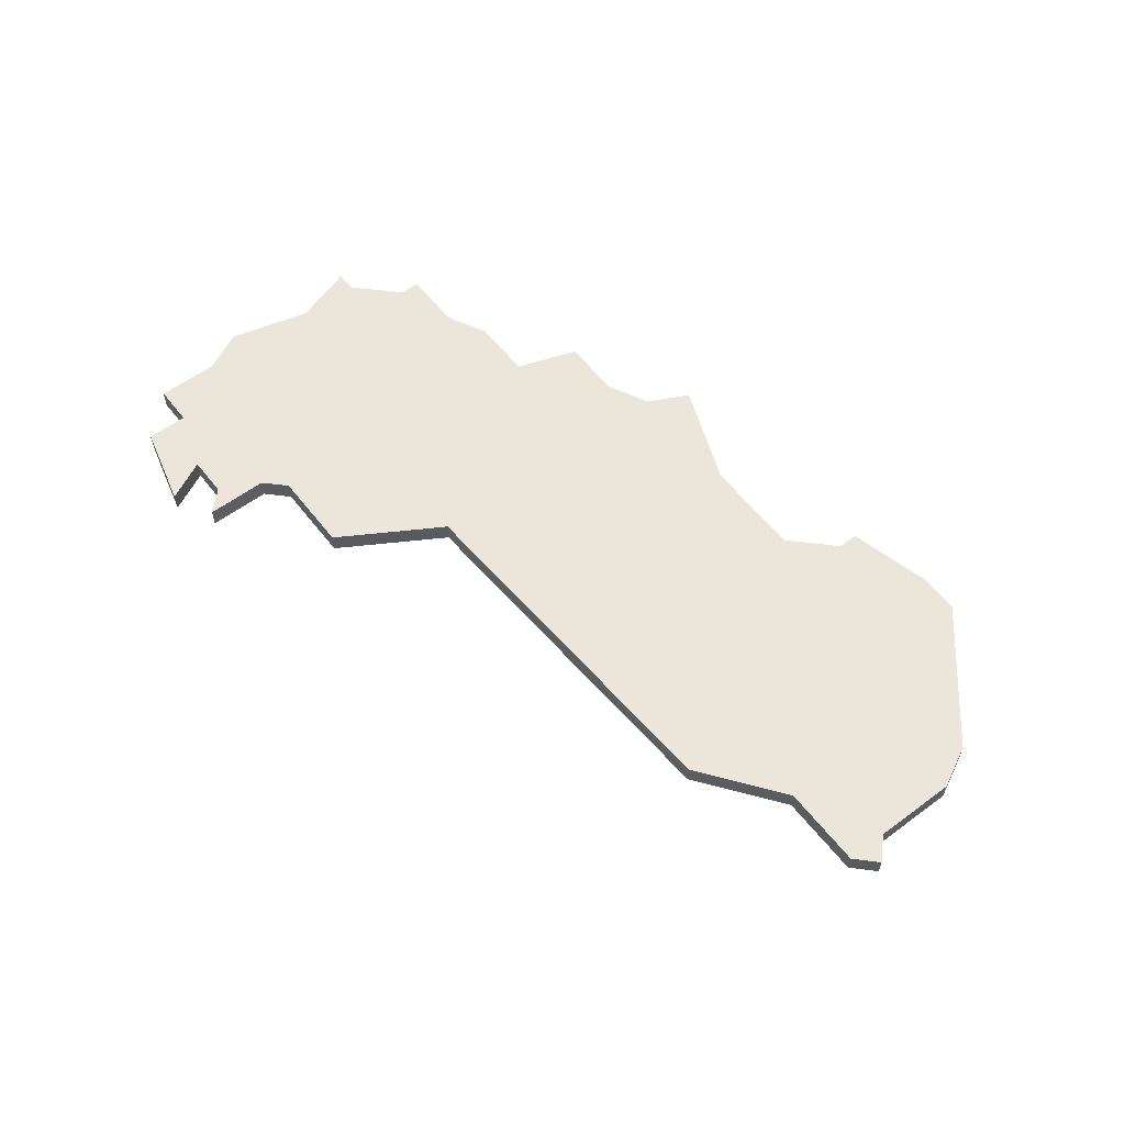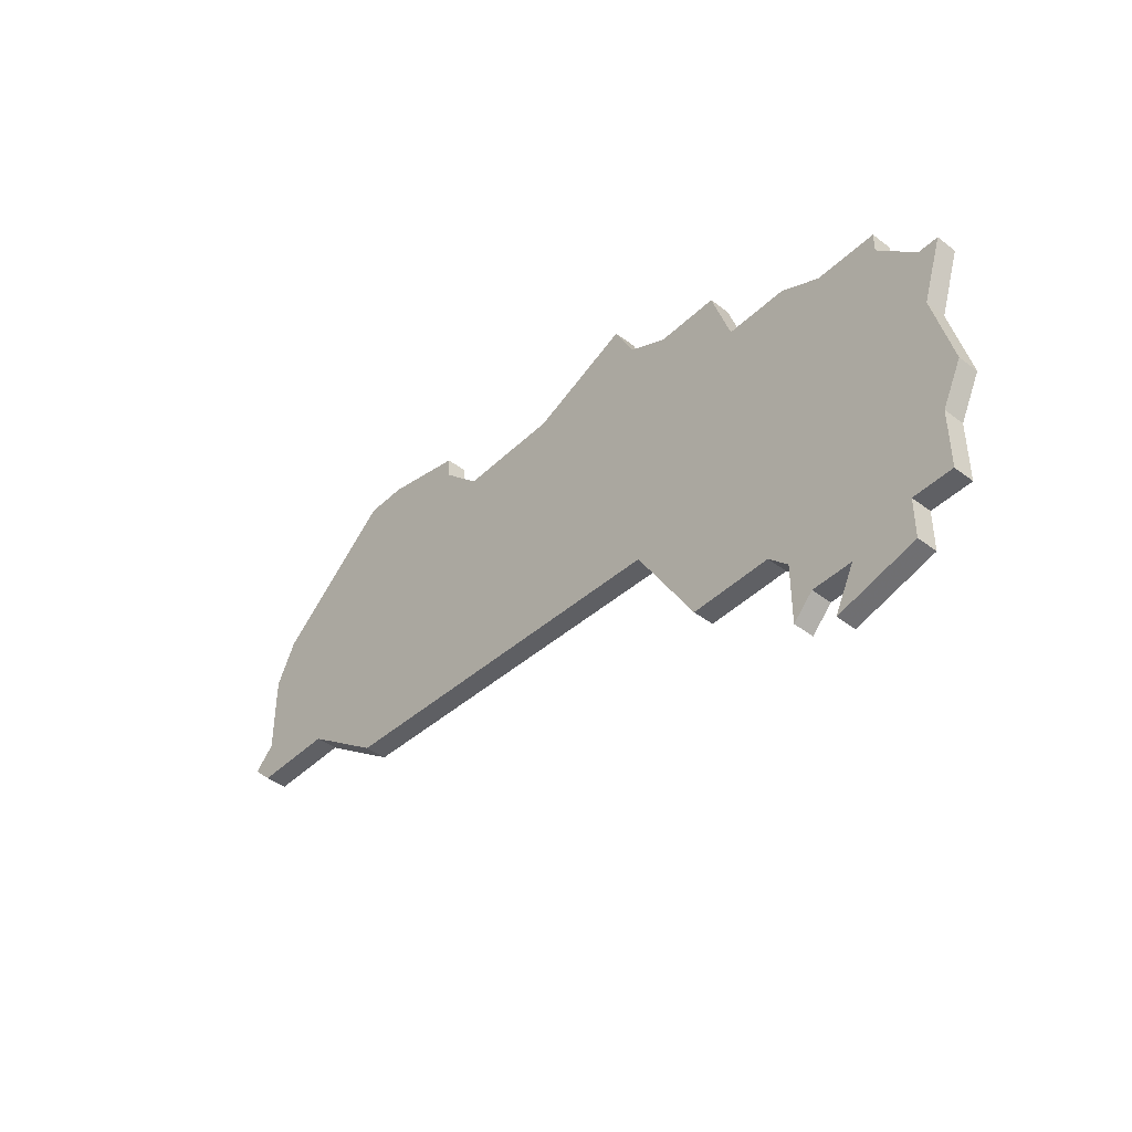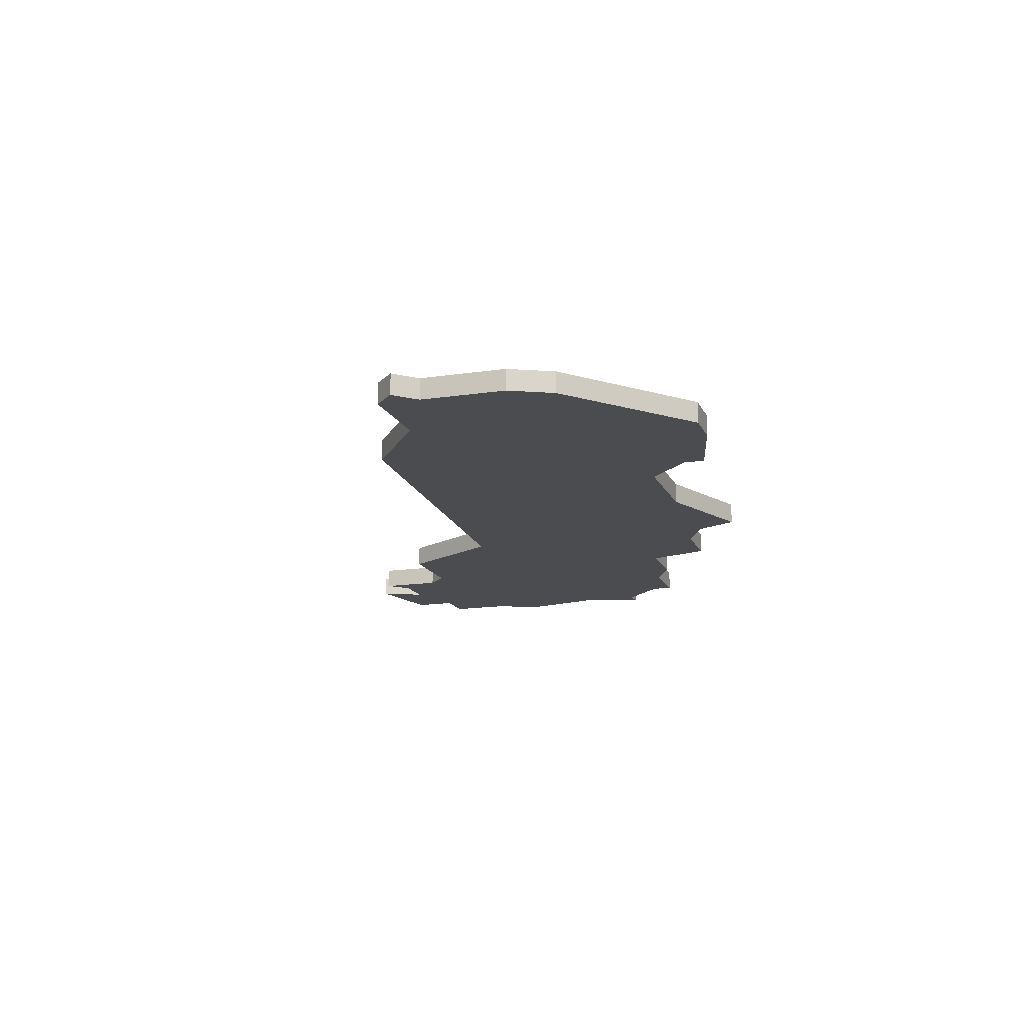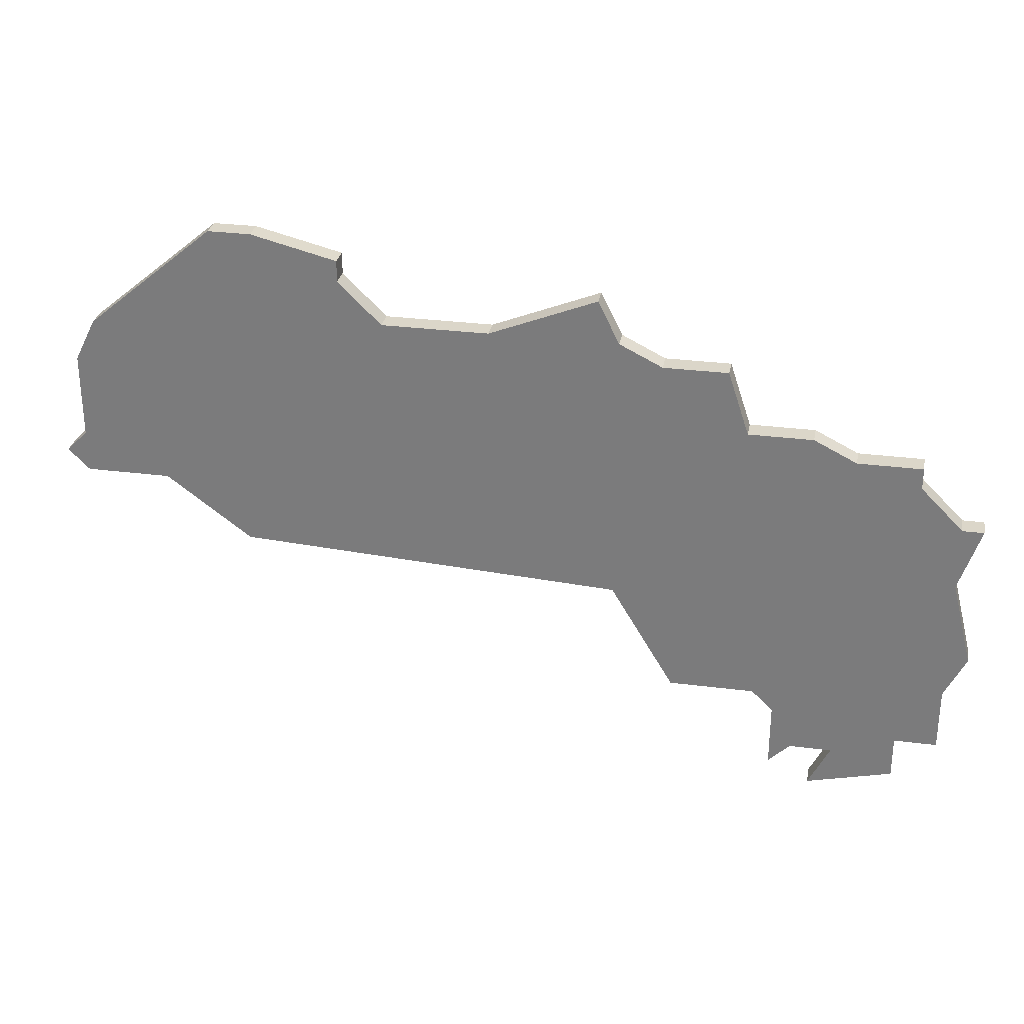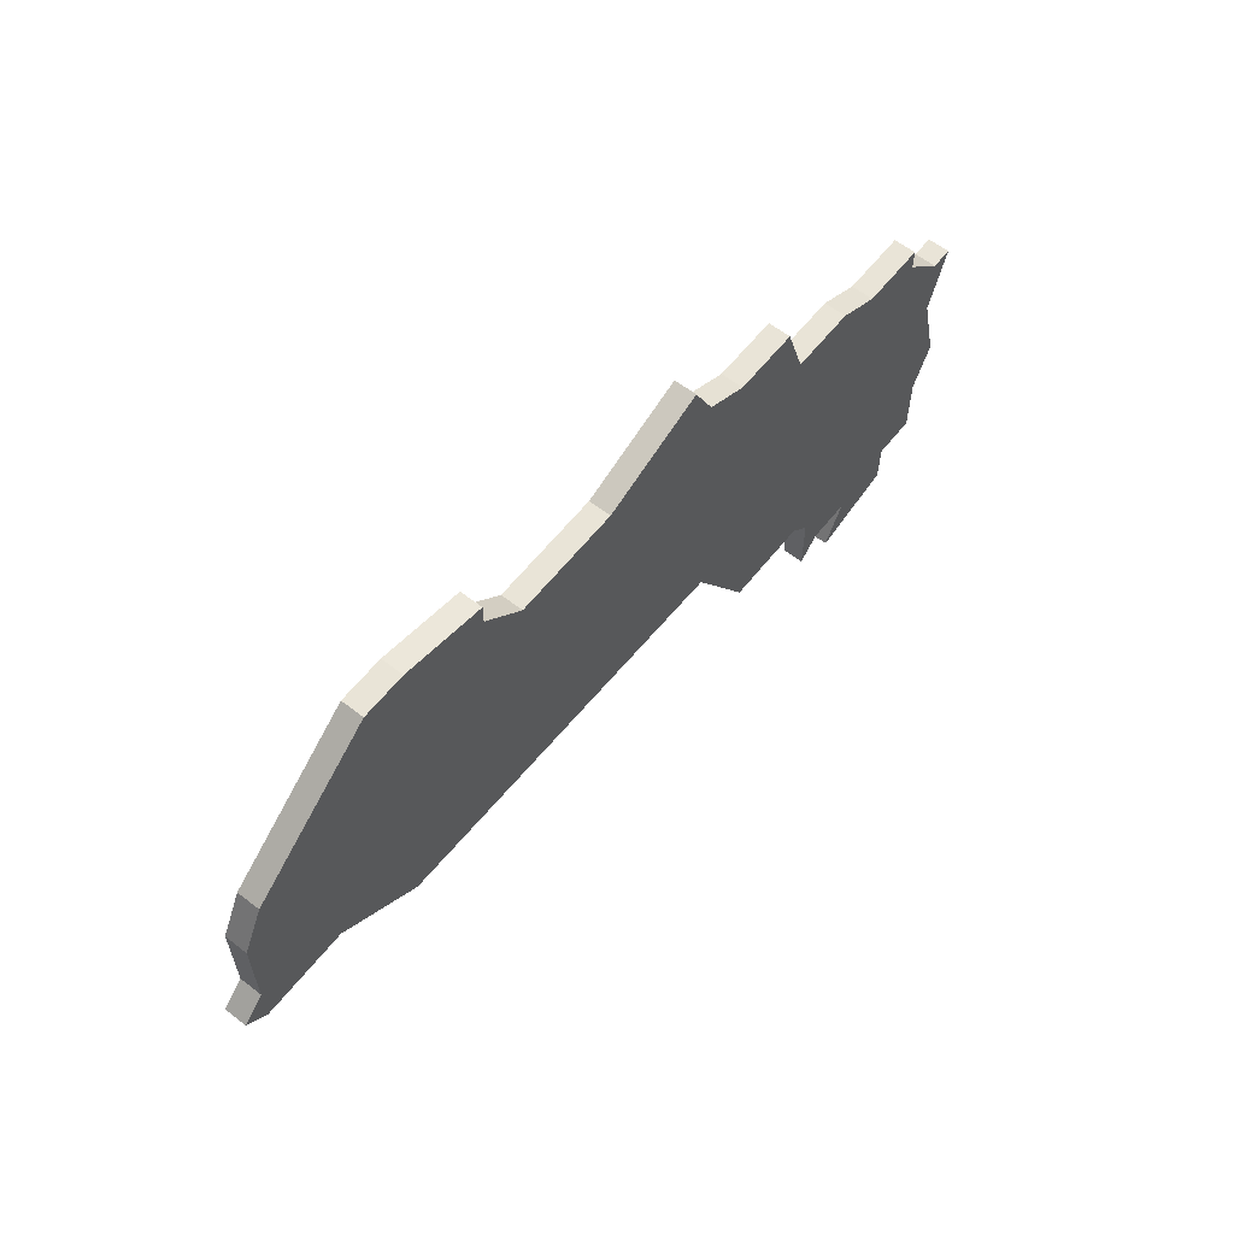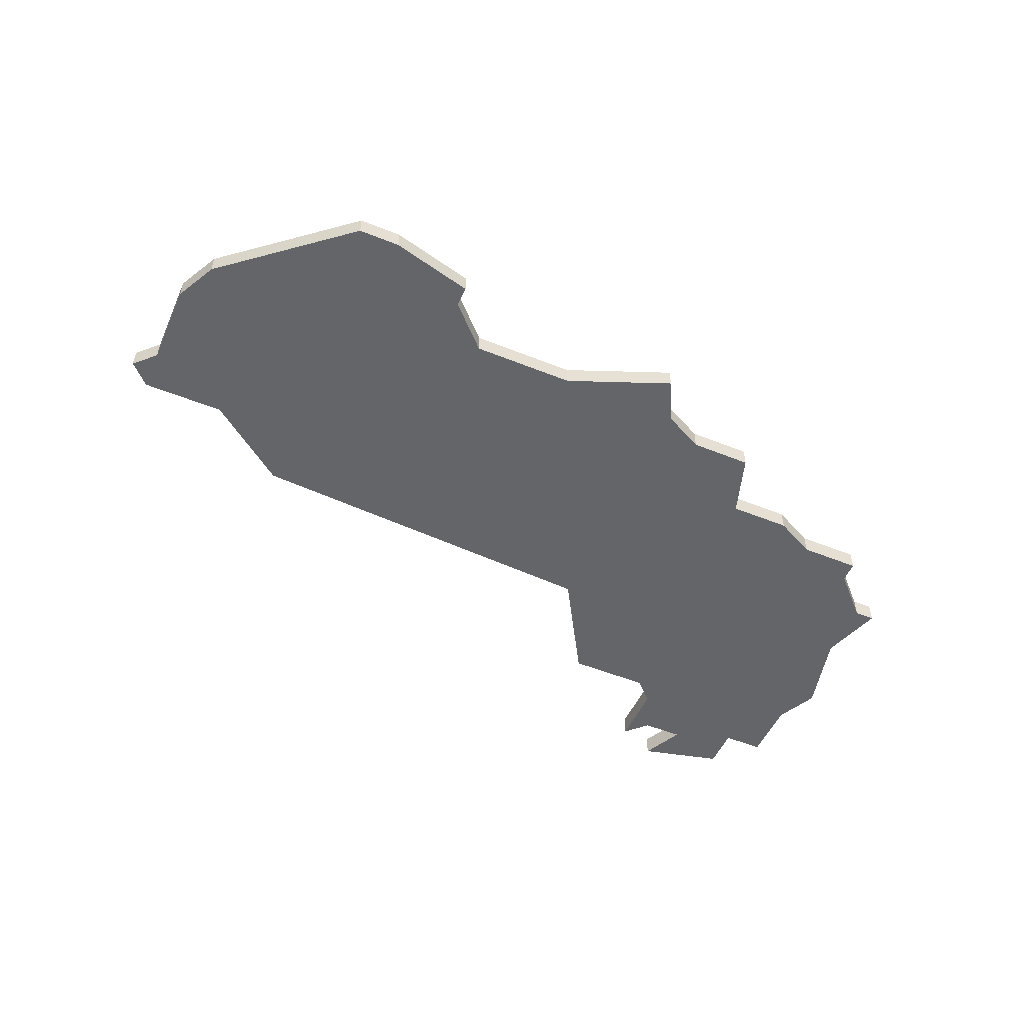
<metadata>
{"format":"obj","ext":"obj","renderer":"f3d","projection":"perspective","resolution":1024,"background":"white","views":[{"elev":57.6,"azim":52.5,"up":"+Z"},{"elev":-43.7,"azim":-131.8,"up":"+Y"},{"elev":-15.2,"azim":107.9,"up":"+Z"},{"elev":29.7,"azim":-169.3,"up":"+Y"},{"elev":60.9,"azim":128.4,"up":"+Y"},{"elev":-51.5,"azim":156.4,"up":"+Z"}]}
</metadata>
<code>
v 3509 -1175 0
v 3507 -1176 0
v 3504 -1176 0
v 3504 -1177 0
v 3502 -1179 0
v 3501 -1179 0
v 3502 -1182 0
v 3501 -1186 0
v 3502 -1188 0
v 3502 -1191 0
v 3504 -1191 0
v 3504 -1193 0
v 3508 -1194 0
v 3507 -1192 0
v 3509 -1192 0
v 3510 -1193 0
v 3510 -1190 0
v 3511 -1189 0
v 3515 -1189 0
v 3518 -1184 0
v 3536 -1183 0
v 3540 -1180 0
v 3544 -1180 0
v 3545 -1179 0
v 3544 -1178 0
v 3544 -1174 0
v 3543 -1172 0
v 3537 -1167 0
v 3535 -1167 0
v 3531 -1168 0
v 3531 -1169 0
v 3529 -1171 0
v 3524 -1171 0
v 3519 -1169 0
v 3518 -1171 0
v 3516 -1172 0
v 3513 -1172 0
v 3512 -1175 0
v 3509 -1175 1
v 3507 -1176 1
v 3504 -1176 1
v 3504 -1177 1
v 3502 -1179 1
v 3501 -1179 1
v 3502 -1182 1
v 3501 -1186 1
v 3502 -1188 1
v 3502 -1191 1
v 3504 -1191 1
v 3504 -1193 1
v 3508 -1194 1
v 3507 -1192 1
v 3509 -1192 1
v 3510 -1193 1
v 3510 -1190 1
v 3511 -1189 1
v 3515 -1189 1
v 3518 -1184 1
v 3536 -1183 1
v 3540 -1180 1
v 3544 -1180 1
v 3545 -1179 1
v 3544 -1178 1
v 3544 -1174 1
v 3543 -1172 1
v 3537 -1167 1
v 3535 -1167 1
v 3531 -1168 1
v 3531 -1169 1
v 3529 -1171 1
v 3524 -1171 1
v 3519 -1169 1
v 3518 -1171 1
v 3516 -1172 1
v 3513 -1172 1
v 3512 -1175 1
f 2 1 38
f 4 3 2
f 7 6 5
f 9 8 7
f 11 10 9
f 13 12 11
f 17 16 15
f 20 19 18
f 22 21 20
f 24 23 22
f 27 26 25
f 29 28 27
f 31 30 29
f 35 34 33
f 38 37 36
f 4 2 38
f 7 5 4
f 11 9 7
f 14 13 11
f 17 15 14
f 24 22 20
f 29 27 25
f 32 31 29
f 36 35 33
f 7 4 38
f 14 11 7
f 18 17 14
f 25 24 20
f 32 29 25
f 36 33 32
f 14 7 38
f 32 25 20
f 38 36 32
f 18 14 38
f 32 20 18
f 18 38 32
f 76 39 40
f 40 41 42
f 43 44 45
f 45 46 47
f 47 48 49
f 49 50 51
f 53 54 55
f 56 57 58
f 58 59 60
f 60 61 62
f 63 64 65
f 65 66 67
f 67 68 69
f 71 72 73
f 74 75 76
f 76 40 42
f 42 43 45
f 45 47 49
f 49 51 52
f 52 53 55
f 58 60 62
f 63 65 67
f 67 69 70
f 71 73 74
f 76 42 45
f 45 49 52
f 52 55 56
f 58 62 63
f 63 67 70
f 70 71 74
f 76 45 52
f 58 63 70
f 70 74 76
f 76 52 56
f 56 58 70
f 70 76 56
f 40 39 2
f 2 39 1
f 41 40 3
f 3 40 2
f 42 41 4
f 4 41 3
f 43 42 5
f 5 42 4
f 44 43 6
f 6 43 5
f 45 44 7
f 7 44 6
f 46 45 8
f 8 45 7
f 47 46 9
f 9 46 8
f 48 47 10
f 10 47 9
f 49 48 11
f 11 48 10
f 50 49 12
f 12 49 11
f 51 50 13
f 13 50 12
f 52 51 14
f 14 51 13
f 53 52 15
f 15 52 14
f 54 53 16
f 16 53 15
f 55 54 17
f 17 54 16
f 56 55 18
f 18 55 17
f 57 56 19
f 19 56 18
f 58 57 20
f 20 57 19
f 59 58 21
f 21 58 20
f 60 59 22
f 22 59 21
f 61 60 23
f 23 60 22
f 62 61 24
f 24 61 23
f 63 62 25
f 25 62 24
f 64 63 26
f 26 63 25
f 65 64 27
f 27 64 26
f 66 65 28
f 28 65 27
f 67 66 29
f 29 66 28
f 68 67 30
f 30 67 29
f 69 68 31
f 31 68 30
f 70 69 32
f 32 69 31
f 71 70 33
f 33 70 32
f 72 71 34
f 34 71 33
f 73 72 35
f 35 72 34
f 74 73 36
f 36 73 35
f 75 74 37
f 37 74 36
f 39 76 1
f 1 76 38
f 76 75 38
f 38 75 37

</code>
